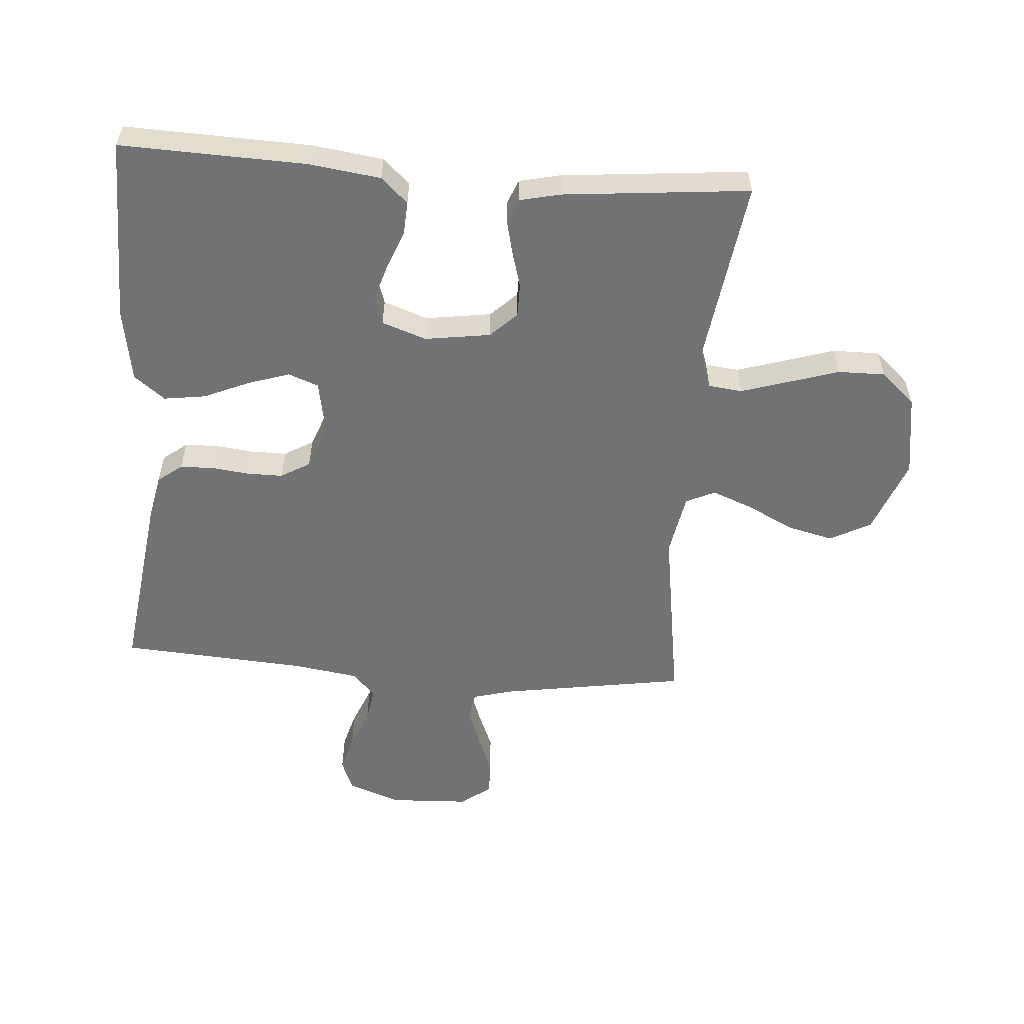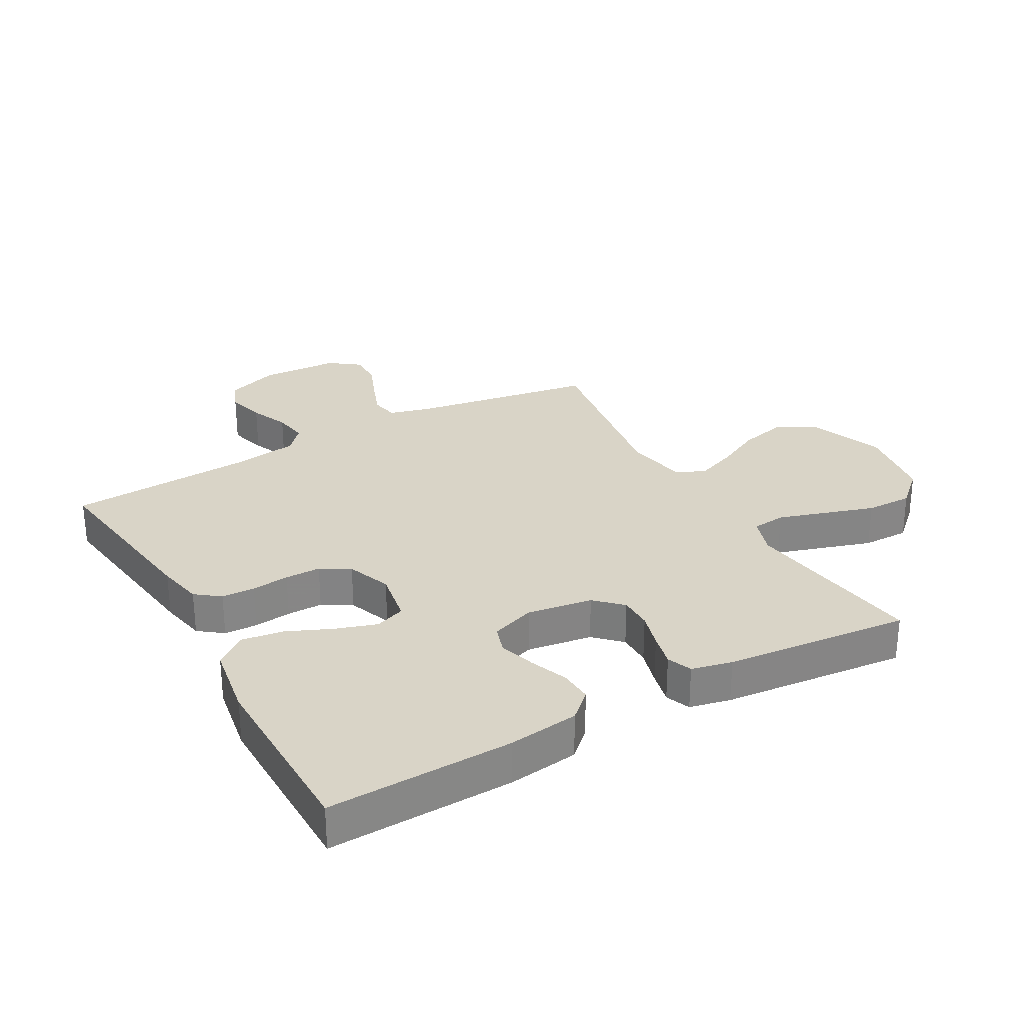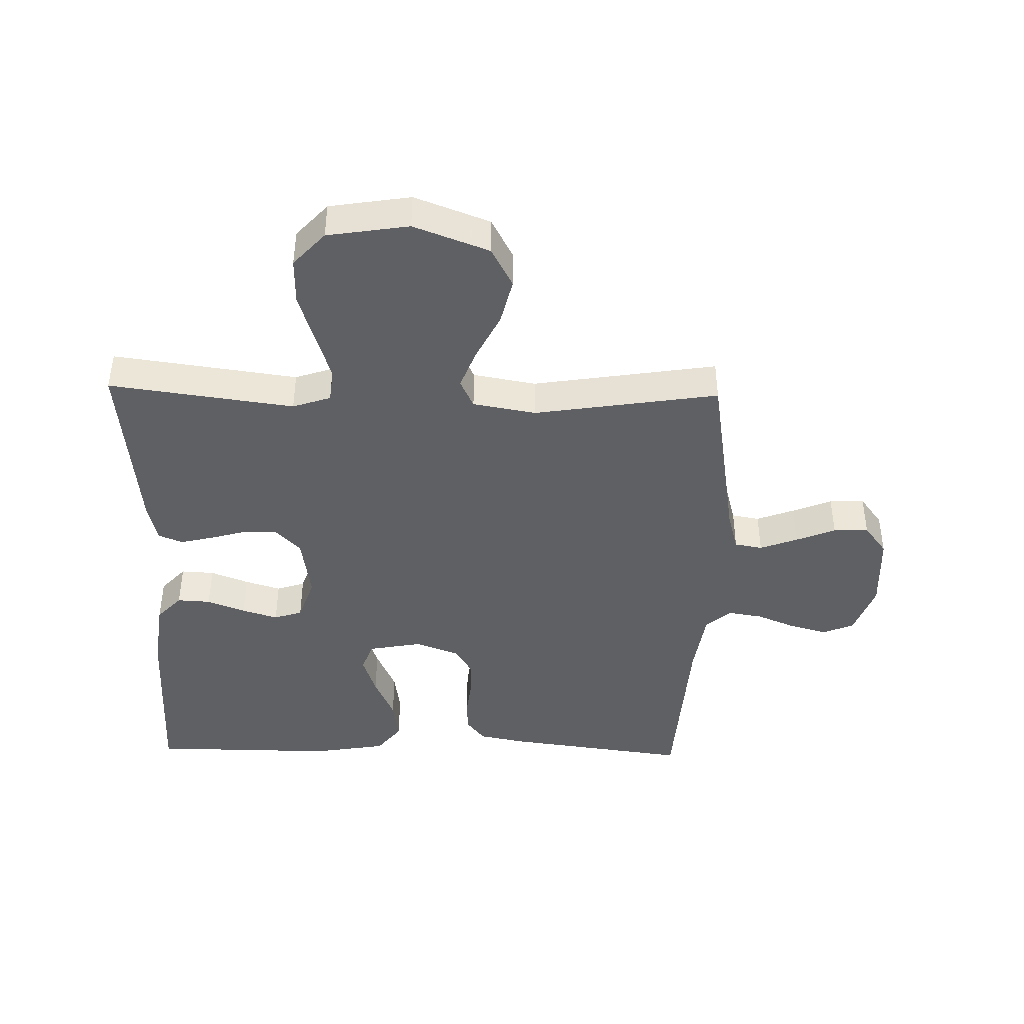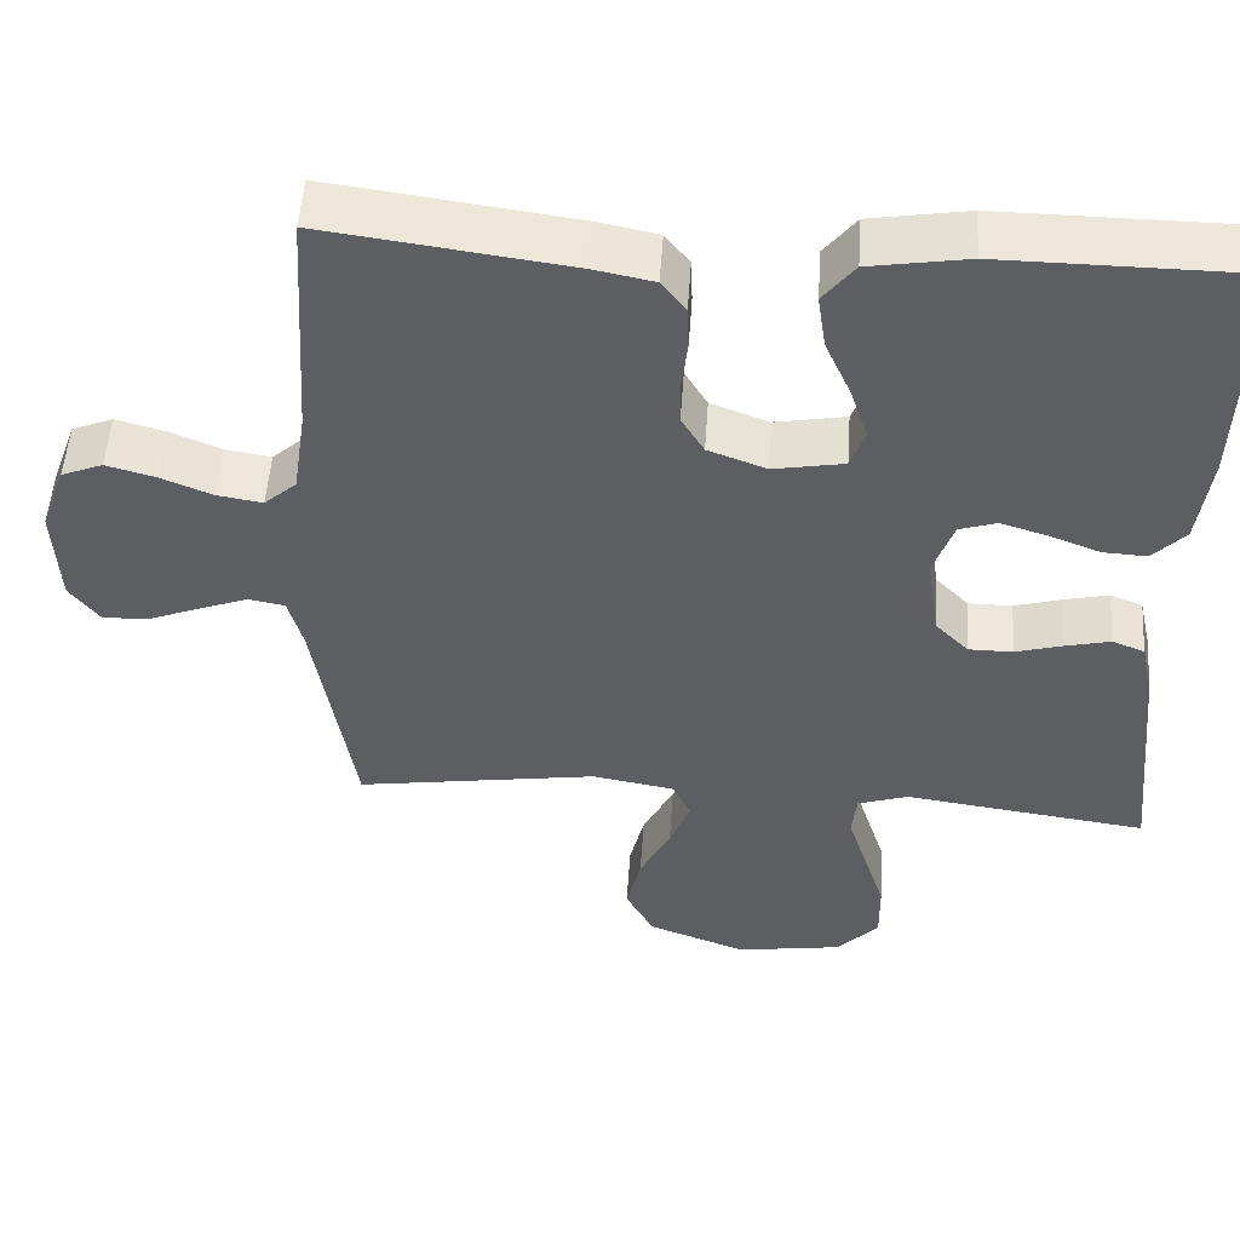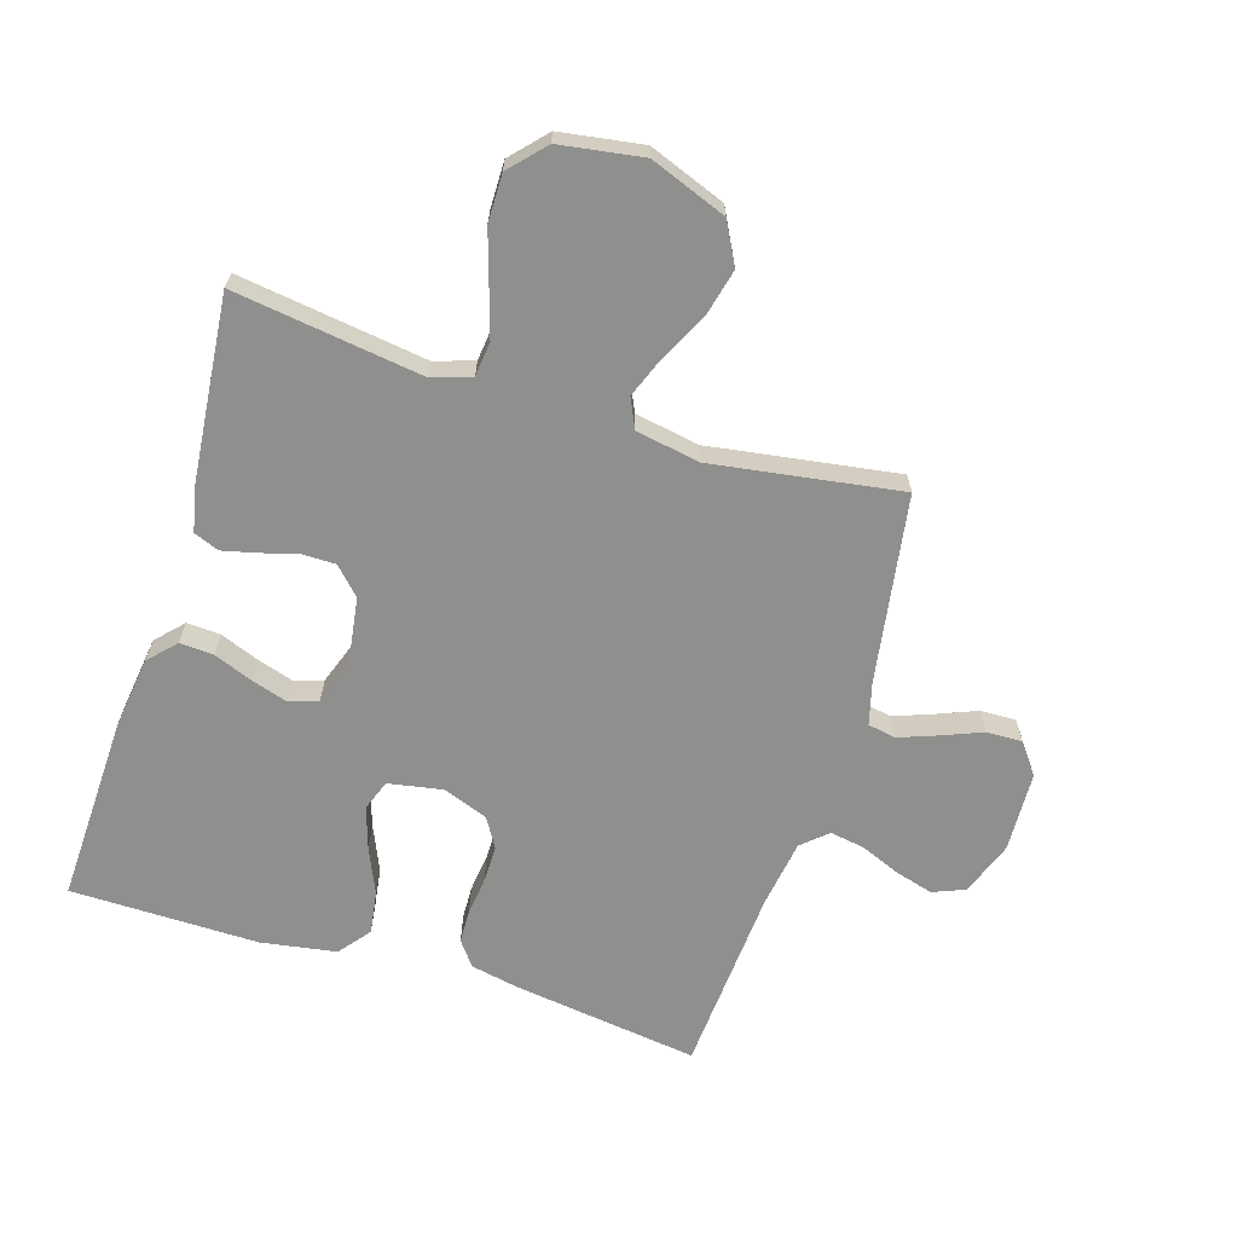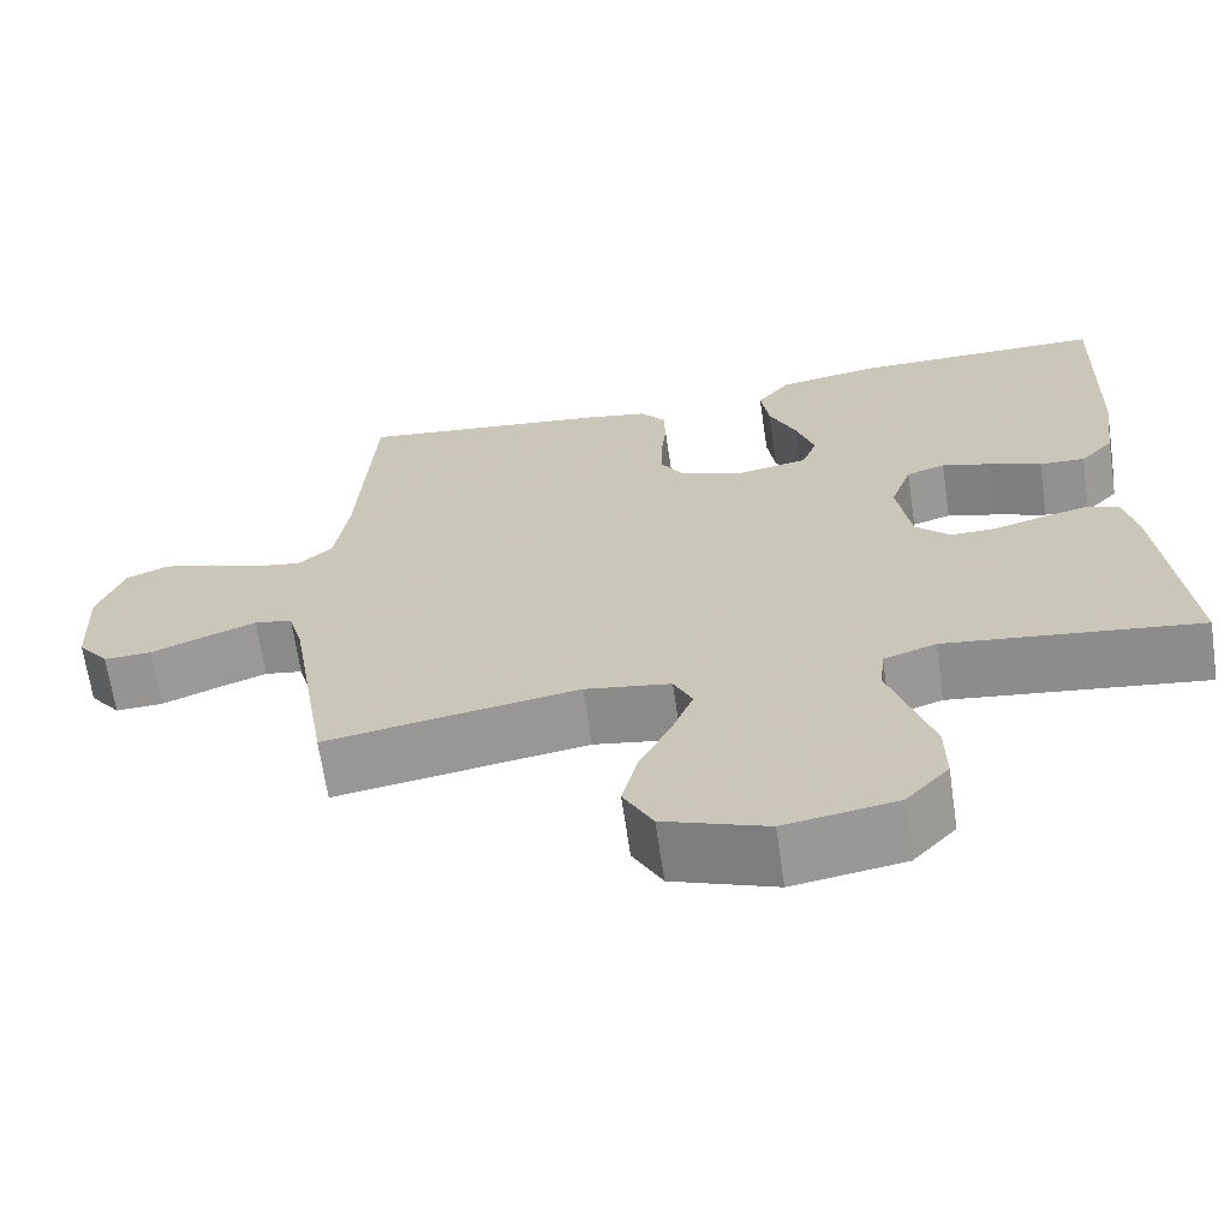
<metadata>
{"format":"obj","ext":"obj","renderer":"f3d","projection":"perspective","resolution":1024,"background":"white","views":[{"elev":-55.4,"azim":85.5,"up":"+Y"},{"elev":28.7,"azim":60.6,"up":"+Y"},{"elev":-42.7,"azim":178.7,"up":"+Y"},{"elev":51.9,"azim":3.9,"up":"+Z"},{"elev":-65.3,"azim":162.5,"up":"+Y"},{"elev":-66.7,"azim":8.4,"up":"+Z"}]}
</metadata>
<code>
v -0.5 0.07 -0.5
v -0.549 0.07 -0.2
v -0.567 0.07 -0.134
v -0.612 0.07 -0.126
v -0.673 0.07 -0.149
v -0.737 0.07 -0.175
v -0.794 0.07 -0.177
v -0.831 0.07 -0.128
v -0.837 0.07 0
v -0.806 0.07 0.086
v -0.755 0.07 0.107
v -0.694 0.07 0.09
v -0.631 0.07 0.064
v -0.575 0.07 0.055
v -0.535 0.07 0.091
v -0.519 0.07 0.2
v -0.5 0.07 0.5
v -0.2 0.07 0.46
v -0.125 0.07 0.445
v -0.095 0.07 0.406
v -0.093 0.07 0.352
v -0.1 0.07 0.291
v -0.1 0.07 0.233
v -0.072 0.07 0.186
v 0 0.07 0.159
v 0.087 0.07 0.175
v 0.105 0.07 0.224
v 0.083 0.07 0.291
v 0.051 0.07 0.364
v 0.041 0.07 0.432
v 0.08 0.07 0.482
v 0.2 0.07 0.502
v 0.5 0.07 0.5
v 0.491 0.07 0.2
v 0.476 0.07 0.085
v 0.436 0.07 0.042
v 0.382 0.07 0.045
v 0.32 0.07 0.069
v 0.262 0.07 0.087
v 0.216 0.07 0.072
v 0.191 0.07 0
v 0.207 0.07 -0.106
v 0.248 0.07 -0.148
v 0.302 0.07 -0.148
v 0.361 0.07 -0.131
v 0.415 0.07 -0.118
v 0.455 0.07 -0.134
v 0.47 0.07 -0.2
v 0.5 0.07 -0.5
v 0.2 0.07 -0.459
v 0.138 0.07 -0.48
v 0.132 0.07 -0.535
v 0.156 0.07 -0.611
v 0.182 0.07 -0.693
v 0.183 0.07 -0.769
v 0.132 0.07 -0.825
v 0 0.07 -0.846
v -0.122 0.07 -0.8
v -0.157 0.07 -0.734
v -0.139 0.07 -0.659
v -0.101 0.07 -0.583
v -0.076 0.07 -0.518
v -0.098 0.07 -0.471
v -0.2 0.07 -0.453
v -0.5 0 -0.5
v -0.549 0 -0.2
v -0.567 0 -0.134
v -0.612 0 -0.126
v -0.673 0 -0.149
v -0.737 0 -0.175
v -0.794 0 -0.177
v -0.831 0 -0.128
v -0.837 0 0
v -0.806 0 0.086
v -0.755 0 0.107
v -0.694 0 0.09
v -0.631 0 0.064
v -0.575 0 0.055
v -0.535 0 0.091
v -0.519 0 0.2
v -0.5 0 0.5
v -0.2 0 0.46
v -0.125 0 0.445
v -0.095 0 0.406
v -0.093 0 0.352
v -0.1 0 0.291
v -0.1 0 0.233
v -0.072 0 0.186
v 0 0 0.159
v 0.087 0 0.175
v 0.105 0 0.224
v 0.083 0 0.291
v 0.051 0 0.364
v 0.041 0 0.432
v 0.08 0 0.482
v 0.2 0 0.502
v 0.5 0 0.5
v 0.491 0 0.2
v 0.476 0 0.085
v 0.436 0 0.042
v 0.382 0 0.045
v 0.32 0 0.069
v 0.262 0 0.087
v 0.216 0 0.072
v 0.191 0 0
v 0.207 0 -0.106
v 0.248 0 -0.148
v 0.302 0 -0.148
v 0.361 0 -0.131
v 0.415 0 -0.118
v 0.455 0 -0.134
v 0.47 0 -0.2
v 0.5 0 -0.5
v 0.2 0 -0.459
v 0.138 0 -0.48
v 0.132 0 -0.535
v 0.156 0 -0.611
v 0.182 0 -0.693
v 0.183 0 -0.769
v 0.132 0 -0.825
v 0 0 -0.846
v -0.122 0 -0.8
v -0.157 0 -0.734
v -0.139 0 -0.659
v -0.101 0 -0.583
v -0.076 0 -0.518
v -0.098 0 -0.471
v -0.2 0 -0.453
f 58 59 60 61
f 58 61 62
f 57 58 62
f 56 57 62
f 53 54 55 56
f 52 53 56 62
f 51 52 62 63
f 47 48 49 50
f 44 45 46 47
f 44 47 50 51
f 35 36 37 38
f 35 38 39
f 34 35 39
f 33 34 39 40
f 31 32 33 40
f 28 29 30 31
f 27 28 31 40
f 19 20 21 22
f 19 22 23
f 16 17 18 19
f 15 16 19 23
f 14 15 23 24
f 10 11 12 13
f 10 13 14
f 9 10 14
f 8 9 14
f 5 6 7 8
f 4 5 8 14
f 3 4 14 24
f 64 1 2
f 43 44 51 63
f 42 43 63 64
f 41 42 64 2
f 26 27 40 41
f 25 26 41 2
f 2 3 24 25
f 125 124 123 122
f 126 125 122
f 126 122 121
f 126 121 120
f 120 119 118 117
f 126 120 117 116
f 127 126 116 115
f 114 113 112 111
f 111 110 109 108
f 115 114 111 108
f 102 101 100 99
f 103 102 99
f 103 99 98
f 104 103 98 97
f 104 97 96 95
f 95 94 93 92
f 104 95 92 91
f 86 85 84 83
f 87 86 83
f 83 82 81 80
f 87 83 80 79
f 88 87 79 78
f 77 76 75 74
f 78 77 74
f 78 74 73
f 78 73 72
f 72 71 70 69
f 78 72 69 68
f 88 78 68 67
f 66 65 128
f 127 115 108 107
f 128 127 107 106
f 66 128 106 105
f 105 104 91 90
f 66 105 90 89
f 89 88 67 66
f 1 65 66 2
f 2 66 67 3
f 3 67 68 4
f 4 68 69 5
f 5 69 70 6
f 6 70 71 7
f 7 71 72 8
f 8 72 73 9
f 9 73 74 10
f 10 74 75 11
f 11 75 76 12
f 12 76 77 13
f 13 77 78 14
f 14 78 79 15
f 15 79 80 16
f 16 80 81 17
f 17 81 82 18
f 18 82 83 19
f 19 83 84 20
f 20 84 85 21
f 21 85 86 22
f 22 86 87 23
f 23 87 88 24
f 24 88 89 25
f 25 89 90 26
f 26 90 91 27
f 27 91 92 28
f 28 92 93 29
f 29 93 94 30
f 30 94 95 31
f 31 95 96 32
f 32 96 97 33
f 33 97 98 34
f 34 98 99 35
f 35 99 100 36
f 36 100 101 37
f 37 101 102 38
f 38 102 103 39
f 39 103 104 40
f 40 104 105 41
f 41 105 106 42
f 42 106 107 43
f 43 107 108 44
f 44 108 109 45
f 45 109 110 46
f 46 110 111 47
f 47 111 112 48
f 48 112 113 49
f 49 113 114 50
f 50 114 115 51
f 51 115 116 52
f 52 116 117 53
f 53 117 118 54
f 54 118 119 55
f 55 119 120 56
f 56 120 121 57
f 57 121 122 58
f 58 122 123 59
f 59 123 124 60
f 60 124 125 61
f 61 125 126 62
f 62 126 127 63
f 63 127 128 64
f 64 128 65 1

</code>
